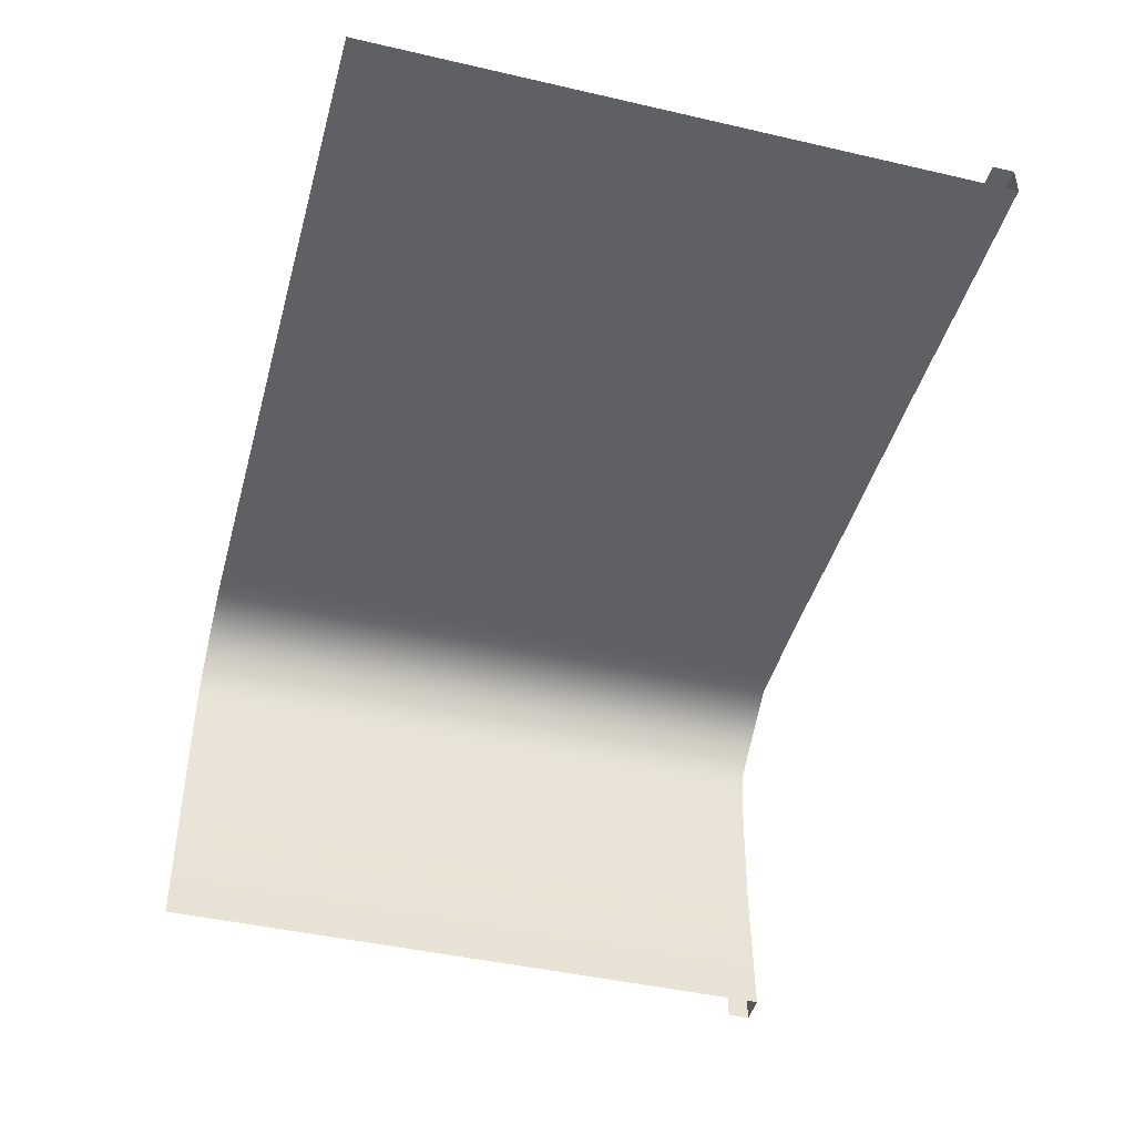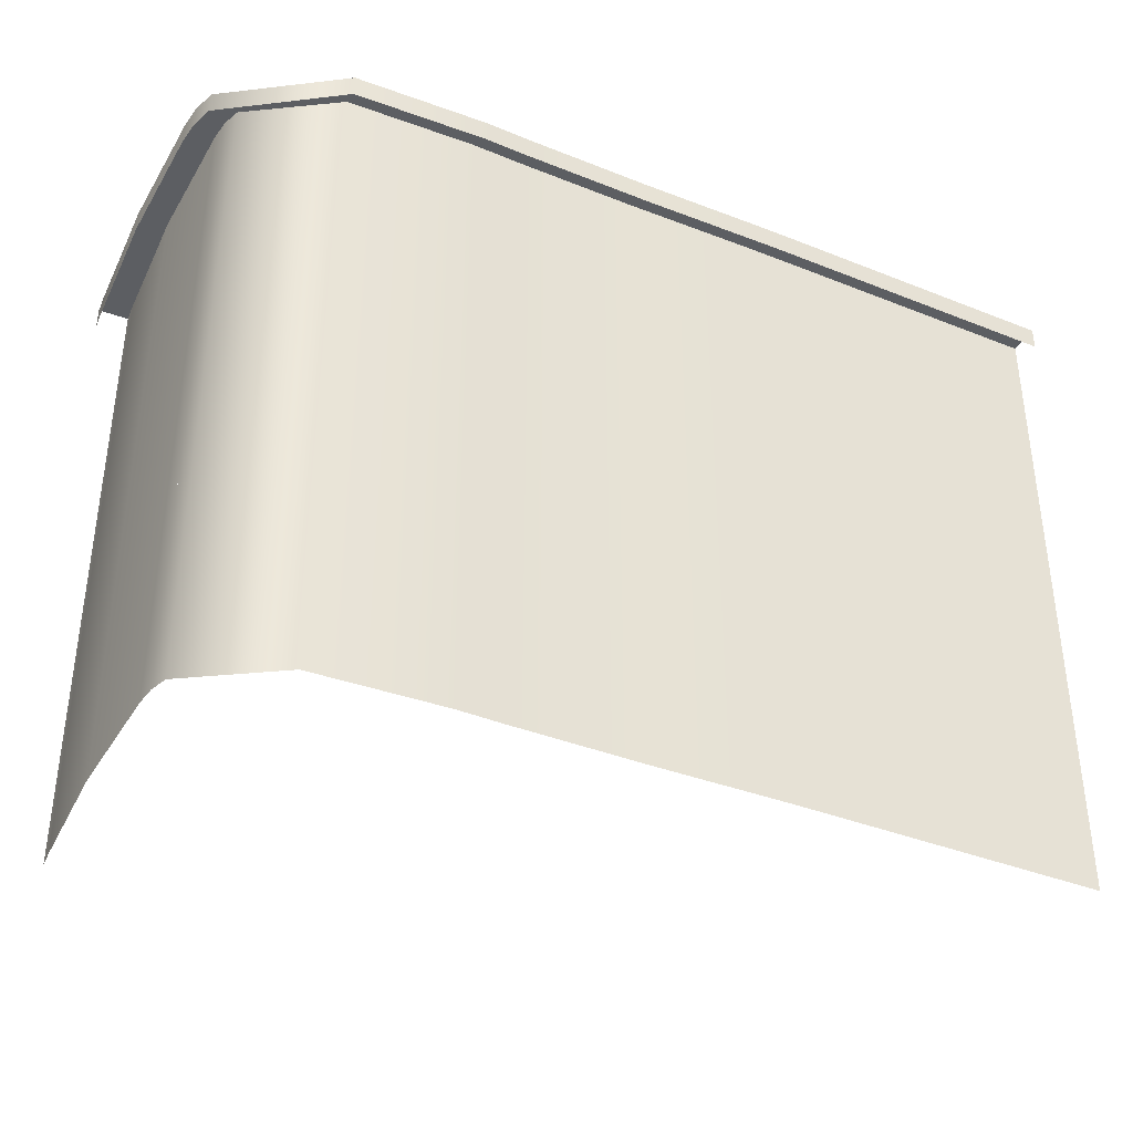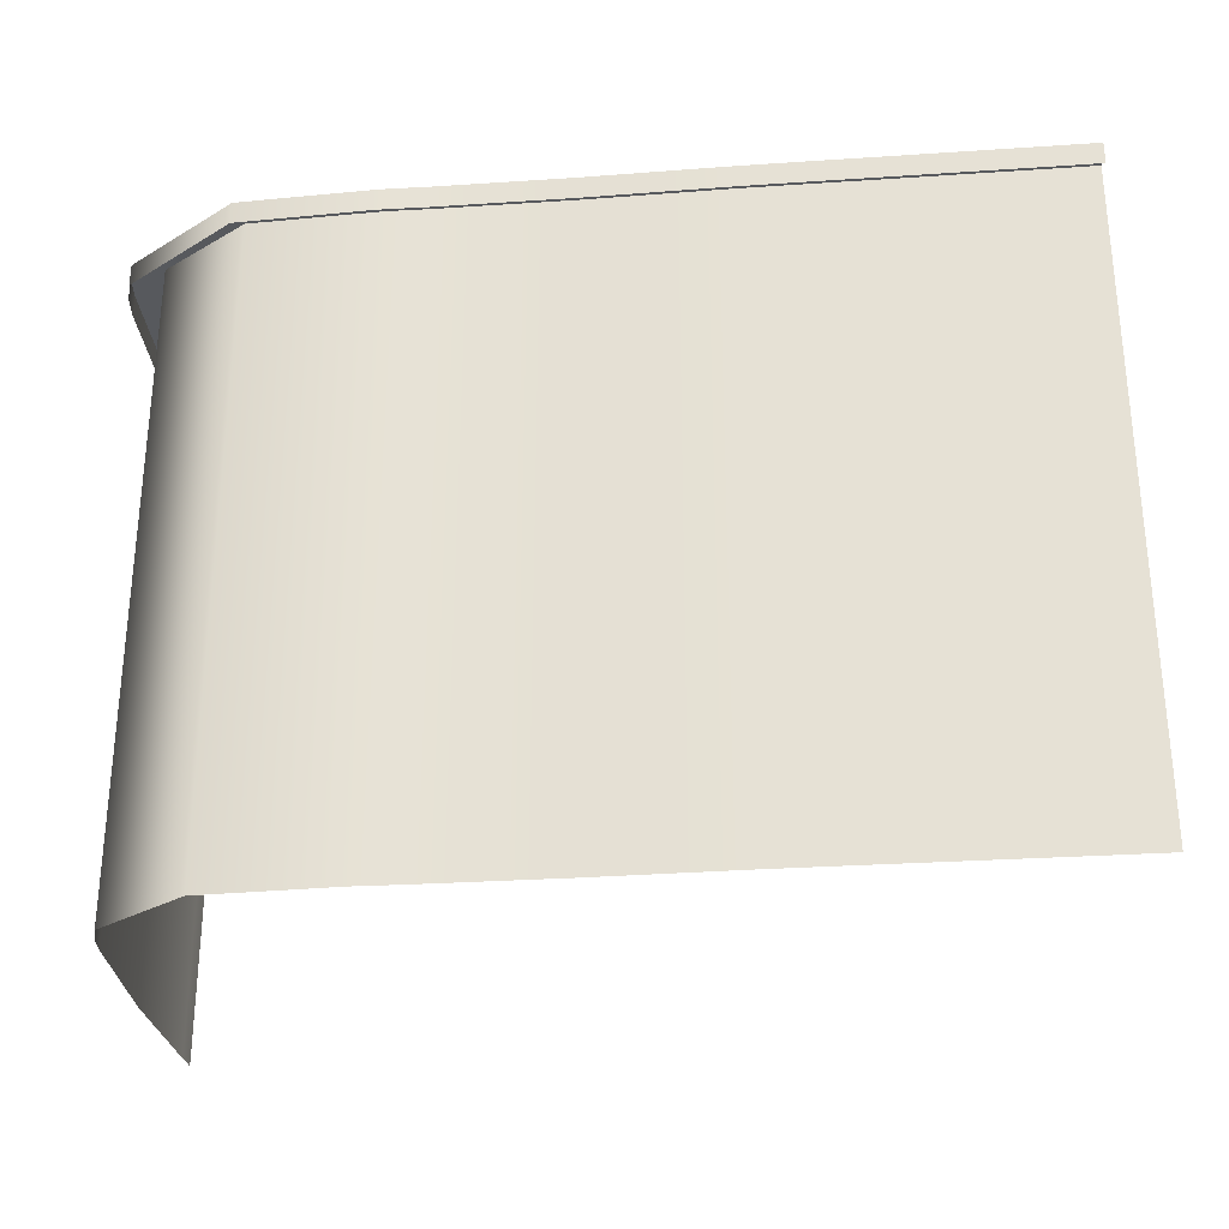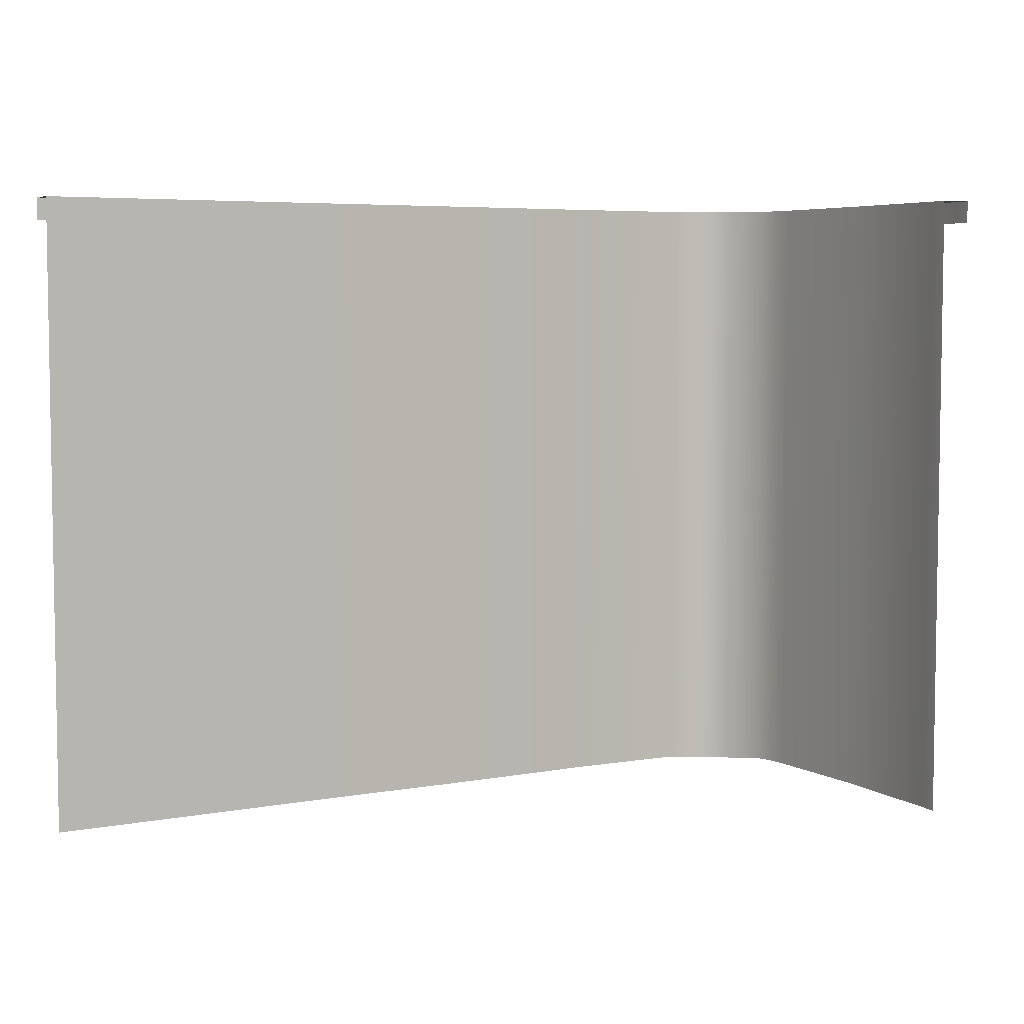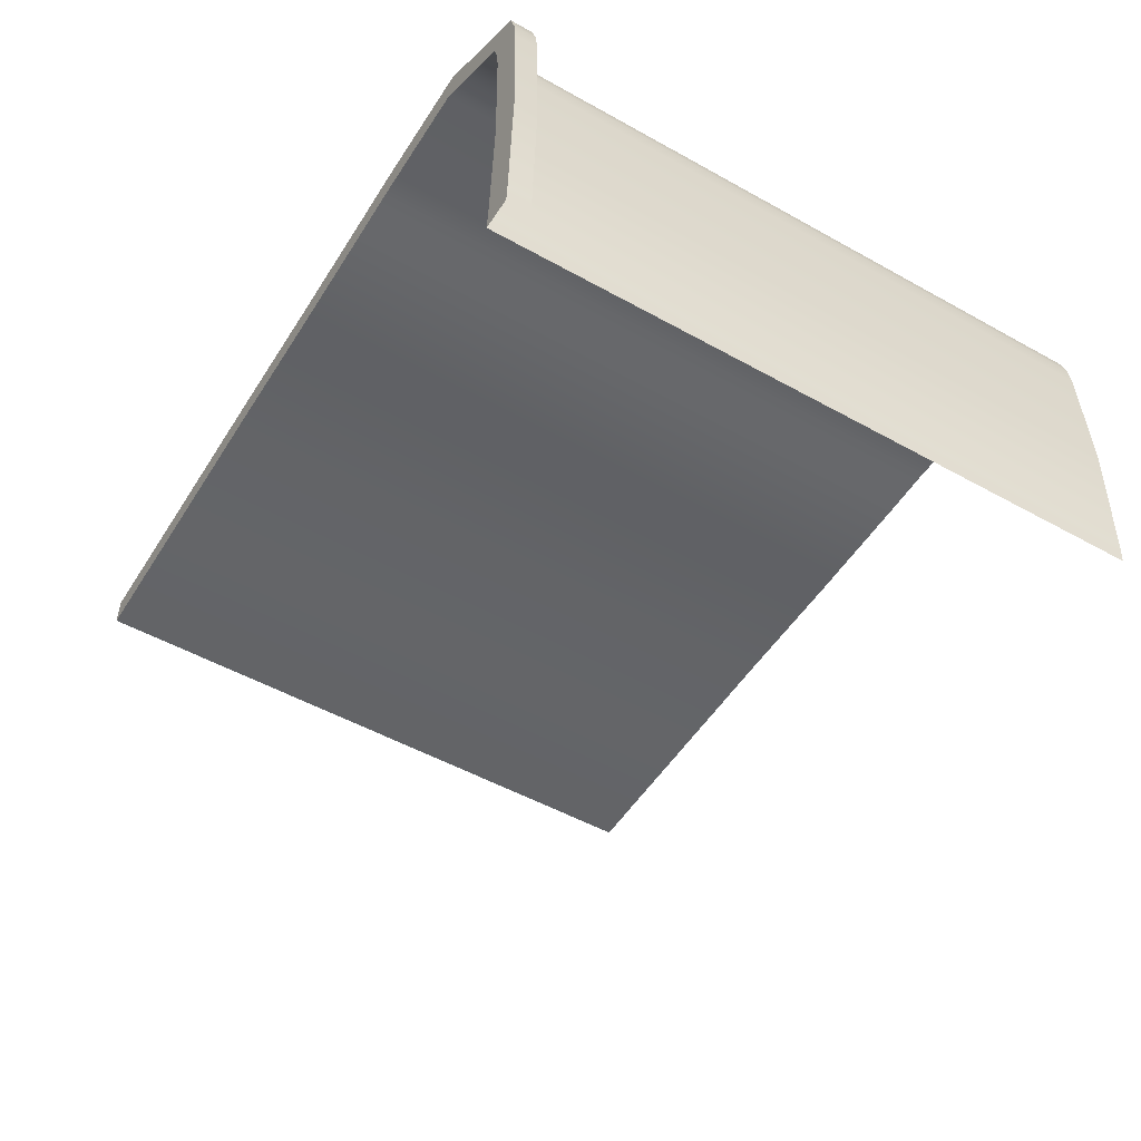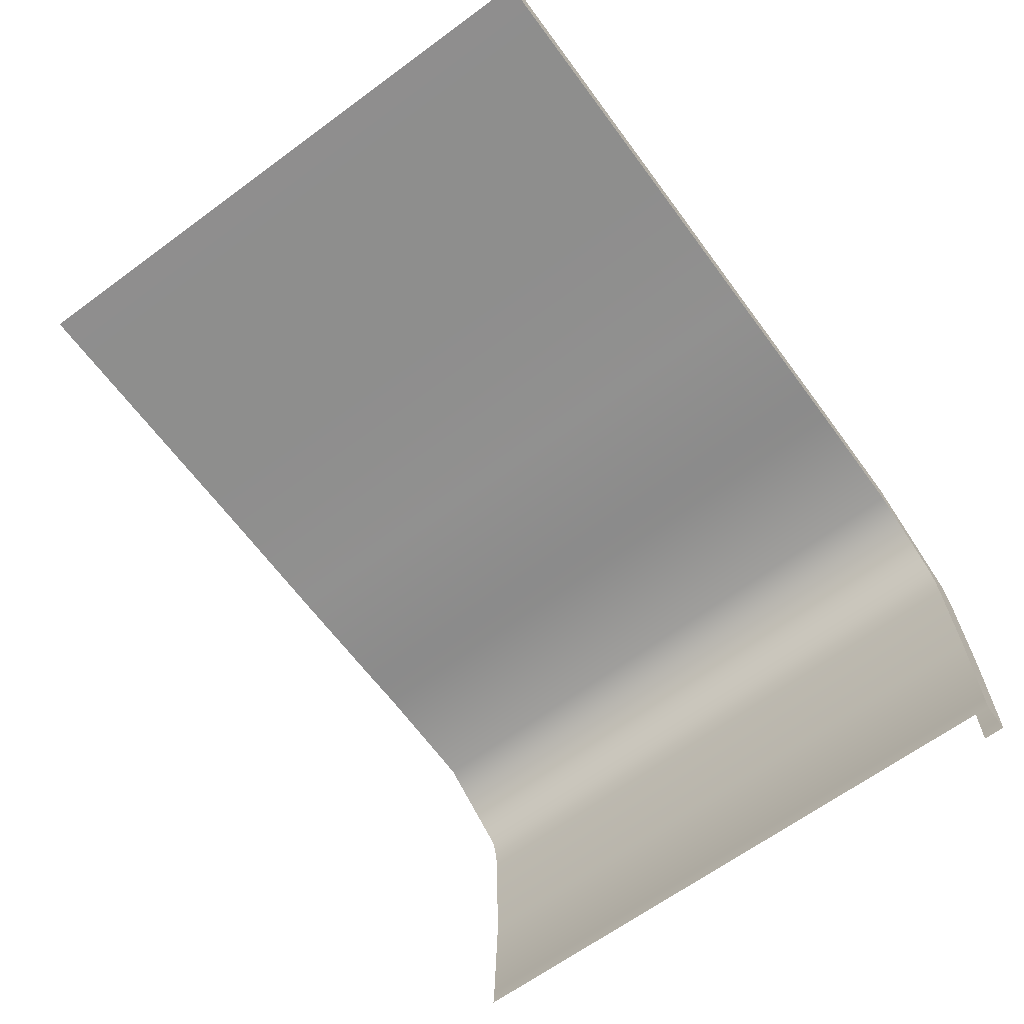
<metadata>
{"format":"obj","ext":"obj","renderer":"f3d","projection":"perspective","resolution":1024,"background":"white","views":[{"elev":-44.2,"azim":74.9,"up":"+Z"},{"elev":-37.7,"azim":-26.3,"up":"+Y"},{"elev":-29.7,"azim":6.4,"up":"+Y"},{"elev":5.5,"azim":150.5,"up":"+Y"},{"elev":-50.7,"azim":-121.4,"up":"+Z"},{"elev":-65.4,"azim":126.4,"up":"+Z"}]}
</metadata>
<code>
g Spline Mesh
v 10.85 3.103 11.72
v 13.8 3.103 11.68
v 13.8 10.22 11.68
v 10.85 10.22 11.72
v 7.896 3.103 11.76
v 7.896 10.22 11.76
v 10.85 1.77 11.72
v 13.8 1.77 11.68
v 13.8 3.103 11.68
v 10.85 3.103 11.72
v 7.896 1.77 11.76
v 7.896 3.103 11.76
v 13.8 1.77 11.68
v 10.85 -4.123 11.72
v 13.8 -4.123 11.68
v 10.85 1.77 11.72
v 7.896 -4.123 11.76
v 7.896 1.77 11.76
v 7.388 10.74 11.77
v 7.388 10.22 11.77
v 7.896 10.22 11.76
v 7.896 10.74 11.76
v 10.85 10.74 11.72
v 10.85 10.22 11.72
v 13.8 10.74 11.68
v 13.8 10.22 11.68
v 14.3 10.22 11.68
v 14.3 10.74 11.68
v 7.388 10.22 11.77
v 7.896 3.103 11.76
v 7.896 10.22 11.76
v 7.388 3.103 11.77
v 7.896 1.77 11.76
v 7.388 1.77 11.77
v 7.896 -4.123 11.76
v 7.388 -4.123 11.77
v 13.8 3.103 11.68
v 14.3 10.22 11.68
v 13.8 10.22 11.68
v 14.3 3.103 11.68
v 13.8 1.77 11.68
v 14.3 1.77 11.68
v 14.3 -4.123 11.68
v 13.8 -4.123 11.68
v 7.392 10.74 12.12
v 7.388 10.74 11.77
v 7.896 10.74 11.76
v 7.9 10.74 12.11
v 7.395 10.74 12.47
v 7.904 10.74 12.46
v 10.86 10.74 12.42
v 10.86 10.74 12.07
v 10.85 10.74 11.72
v 13.81 10.74 12.38
v 13.8 10.74 12.03
v 13.8 10.74 11.68
v 14.3 10.74 11.68
v 14.3 10.74 12.03
v 14.31 10.74 12.38
v 7.395 10.22 12.47
v 7.395 10.74 12.47
v 7.904 10.74 12.46
v 7.904 10.22 12.46
v 10.86 10.22 12.42
v 10.86 10.74 12.42
v 13.81 10.22 12.38
v 13.81 10.74 12.38
v 14.31 10.74 12.38
v 14.31 10.22 12.38
v 3.926 3.103 11.76
v 6.885 3.103 11.77
v 6.885 10.22 11.77
v 3.926 10.22 11.76
v 0.9565 3.103 11.81
v 0.9565 10.22 11.81
v 3.926 1.77 11.76
v 6.885 1.77 11.77
v 6.885 3.103 11.77
v 3.926 3.103 11.76
v 0.9565 1.77 11.81
v 0.9565 3.103 11.81
v 6.885 1.77 11.77
v 3.926 -4.123 11.76
v 6.885 -4.123 11.77
v 3.926 1.77 11.76
v 0.9565 -4.123 11.81
v 0.9565 1.77 11.81
v 0.4493 10.74 11.83
v 0.4493 10.22 11.83
v 0.9565 10.22 11.81
v 0.9565 10.74 11.81
v 3.926 10.74 11.76
v 3.926 10.22 11.76
v 6.885 10.74 11.77
v 6.885 10.22 11.77
v 7.388 10.22 11.77
v 7.388 10.74 11.77
v 0.4493 10.22 11.83
v 0.9565 3.103 11.81
v 0.9565 10.22 11.81
v 0.4493 3.103 11.83
v 0.9565 1.77 11.81
v 0.4493 1.77 11.83
v 0.9565 -4.123 11.81
v 0.4493 -4.123 11.83
v 6.885 3.103 11.77
v 7.388 10.22 11.77
v 6.885 10.22 11.77
v 7.388 3.103 11.77
v 6.885 1.77 11.77
v 7.388 1.77 11.77
v 7.388 -4.123 11.77
v 6.885 -4.123 11.77
v 0.4615 10.74 12.18
v 0.4493 10.74 11.83
v 0.9565 10.74 11.81
v 0.9688 10.74 12.16
v 0.4737 10.74 12.53
v 0.981 10.74 12.51
v 3.918 10.74 12.46
v 3.922 10.74 12.11
v 3.926 10.74 11.76
v 6.89 10.74 12.47
v 6.887 10.74 12.12
v 6.885 10.74 11.77
v 7.388 10.74 11.77
v 7.392 10.74 12.12
v 7.395 10.74 12.47
v 0.4737 10.22 12.53
v 0.4737 10.74 12.53
v 0.981 10.74 12.51
v 0.9809 10.22 12.51
v 3.918 10.22 12.46
v 3.918 10.74 12.46
v 6.89 10.22 12.47
v 6.89 10.74 12.47
v 7.395 10.74 12.47
v 7.395 10.22 12.47
v -2.972 3.103 11.76
v -0.05226 3.103 11.84
v -0.05226 10.22 11.84
v -2.972 10.22 11.76
v -4.984 3.103 10.43
v -4.984 10.22 10.43
v -2.972 1.77 11.76
v -0.05226 1.77 11.84
v -0.05226 3.103 11.84
v -2.972 3.103 11.76
v -4.984 1.77 10.43
v -4.984 3.103 10.43
v -0.05226 1.77 11.84
v -2.972 -4.123 11.76
v -0.05226 -4.123 11.84
v -2.972 1.77 11.76
v -4.984 -4.123 10.43
v -4.984 1.77 10.43
v -5.113 10.74 10
v -5.113 10.22 10
v -4.984 10.22 10.43
v -4.984 10.74 10.43
v -2.972 10.74 11.76
v -2.972 10.22 11.76
v -0.05226 10.74 11.84
v -0.05226 10.22 11.84
v 0.4493 10.22 11.83
v 0.4493 10.74 11.83
v -5.113 10.22 10
v -4.984 3.103 10.43
v -4.984 10.22 10.43
v -5.113 3.103 10
v -4.984 1.77 10.43
v -5.113 1.77 10
v -4.984 -4.123 10.43
v -5.113 -4.123 10
v -0.05226 3.103 11.84
v 0.4493 10.22 11.83
v -0.05226 10.22 11.84
v 0.4493 3.103 11.83
v -0.05226 1.77 11.84
v 0.4493 1.77 11.83
v 0.4493 -4.123 11.83
v -0.05226 -4.123 11.84
v -5.458 10.74 10.07
v -5.113 10.74 10
v -4.984 10.74 10.43
v -5.314 10.74 10.55
v -5.802 10.74 10.13
v -5.644 10.74 10.67
v -3.071 10.74 12.45
v -3.021 10.74 12.11
v -2.972 10.74 11.76
v -0.03202 10.74 12.54
v -0.04214 10.74 12.19
v -0.05226 10.74 11.84
v 0.4493 10.74 11.83
v 0.4615 10.74 12.18
v 0.4737 10.74 12.53
v -5.802 10.22 10.13
v -5.802 10.74 10.13
v -5.644 10.74 10.67
v -5.644 10.22 10.67
v -3.071 10.22 12.45
v -3.071 10.74 12.45
v -0.03203 10.22 12.54
v -0.03202 10.74 12.54
v 0.4737 10.74 12.53
v 0.4737 10.22 12.53
v -5.238 3.103 6.587
v -5.165 3.103 9.535
v -5.165 10.22 9.535
v -5.238 10.22 6.587
v -5.115 3.103 3.714
v -5.115 10.22 3.714
v -5.238 1.77 6.587
v -5.165 1.77 9.535
v -5.165 3.103 9.535
v -5.238 3.103 6.587
v -5.115 1.77 3.714
v -5.115 3.103 3.714
v -5.165 1.77 9.535
v -5.238 -4.123 6.587
v -5.165 -4.123 9.535
v -5.238 1.77 6.587
v -5.115 -4.123 3.714
v -5.115 1.77 3.714
v -5.082 10.74 3.247
v -5.082 10.22 3.247
v -5.115 10.22 3.714
v -5.115 10.74 3.714
v -5.238 10.74 6.587
v -5.238 10.22 6.587
v -5.165 10.74 9.535
v -5.165 10.22 9.535
v -5.113 10.22 10
v -5.113 10.74 10
v -5.082 10.22 3.247
v -5.115 3.103 3.714
v -5.115 10.22 3.714
v -5.082 3.103 3.247
v -5.115 1.77 3.714
v -5.082 1.77 3.247
v -5.115 -4.123 3.714
v -5.082 -4.123 3.247
v -5.165 3.103 9.535
v -5.113 10.22 10
v -5.165 10.22 9.535
v -5.113 3.103 10
v -5.165 1.77 9.535
v -5.113 1.77 10
v -5.113 -4.123 10
v -5.165 -4.123 9.535
v -5.432 10.74 3.233
v -5.082 10.74 3.247
v -5.115 10.74 3.714
v -5.464 10.74 3.688
v -5.781 10.74 3.219
v -5.813 10.74 3.661
v -5.937 10.74 6.626
v -5.588 10.74 6.607
v -5.238 10.74 6.587
v -5.861 10.74 9.603
v -5.513 10.74 9.569
v -5.165 10.74 9.535
v -5.113 10.74 10
v -5.458 10.74 10.07
v -5.802 10.74 10.13
v -5.781 10.22 3.219
v -5.781 10.74 3.219
v -5.813 10.74 3.661
v -5.813 10.22 3.661
v -5.937 10.22 6.626
v -5.937 10.74 6.626
v -5.861 10.22 9.603
v -5.861 10.74 9.603
v -5.802 10.74 10.13
v -5.802 10.22 10.13
f 3 2 1
f 4 3 1
f 4 1 5
f 6 4 5
f 9 8 7
f 10 9 7
f 10 7 11
f 12 10 11
f 15 14 13
f 14 16 13
f 14 17 16
f 17 18 16
f 21 20 19
f 22 21 19
f 21 22 23
f 24 21 23
f 24 23 25
f 26 24 25
f 26 25 27
f 25 28 27
f 31 30 29
f 30 32 29
f 30 33 32
f 33 34 32
f 33 35 34
f 35 36 34
f 39 38 37
f 38 40 37
f 37 40 41
f 40 42 41
f 41 42 43
f 44 41 43
f 47 46 45
f 48 47 45
f 48 45 49
f 50 48 49
f 48 50 51
f 47 48 52
f 52 48 51
f 53 47 52
f 52 51 54
f 53 52 55
f 55 52 54
f 56 53 55
f 56 55 57
f 55 58 57
f 55 54 58
f 54 59 58
f 62 61 60
f 63 62 60
f 62 63 64
f 65 62 64
f 65 64 66
f 67 65 66
f 67 66 68
f 66 69 68
f 72 71 70
f 73 72 70
f 73 70 74
f 75 73 74
f 78 77 76
f 79 78 76
f 79 76 80
f 81 79 80
f 84 83 82
f 83 85 82
f 83 86 85
f 86 87 85
f 90 89 88
f 91 90 88
f 90 91 92
f 93 90 92
f 93 92 94
f 95 93 94
f 95 94 96
f 94 97 96
f 100 99 98
f 99 101 98
f 99 102 101
f 102 103 101
f 102 104 103
f 104 105 103
f 108 107 106
f 107 109 106
f 106 109 110
f 109 111 110
f 110 111 112
f 113 110 112
f 116 115 114
f 117 116 114
f 117 114 118
f 119 117 118
f 117 119 120
f 116 117 121
f 121 117 120
f 122 116 121
f 121 120 123
f 122 121 124
f 124 121 123
f 125 122 124
f 125 124 126
f 124 127 126
f 124 123 127
f 123 128 127
f 131 130 129
f 132 131 129
f 131 132 133
f 134 131 133
f 134 133 135
f 136 134 135
f 136 135 137
f 135 138 137
f 141 140 139
f 142 141 139
f 142 139 143
f 144 142 143
f 147 146 145
f 148 147 145
f 148 145 149
f 150 148 149
f 153 152 151
f 152 154 151
f 152 155 154
f 155 156 154
f 159 158 157
f 160 159 157
f 159 160 161
f 162 159 161
f 162 161 163
f 164 162 163
f 164 163 165
f 163 166 165
f 169 168 167
f 168 170 167
f 168 171 170
f 171 172 170
f 171 173 172
f 173 174 172
f 177 176 175
f 176 178 175
f 175 178 179
f 178 180 179
f 179 180 181
f 182 179 181
f 185 184 183
f 186 185 183
f 186 183 187
f 188 186 187
f 186 188 189
f 185 186 190
f 190 186 189
f 191 185 190
f 190 189 192
f 191 190 193
f 193 190 192
f 194 191 193
f 194 193 195
f 193 196 195
f 193 192 196
f 192 197 196
f 200 199 198
f 201 200 198
f 200 201 202
f 203 200 202
f 203 202 204
f 205 203 204
f 205 204 206
f 204 207 206
f 210 209 208
f 211 210 208
f 211 208 212
f 213 211 212
f 216 215 214
f 217 216 214
f 217 214 218
f 219 217 218
f 222 221 220
f 221 223 220
f 221 224 223
f 224 225 223
f 228 227 226
f 229 228 226
f 228 229 230
f 231 228 230
f 231 230 232
f 233 231 232
f 233 232 234
f 232 235 234
f 238 237 236
f 237 239 236
f 237 240 239
f 240 241 239
f 240 242 241
f 242 243 241
f 246 245 244
f 245 247 244
f 244 247 248
f 247 249 248
f 248 249 250
f 251 248 250
f 254 253 252
f 255 254 252
f 255 252 256
f 257 255 256
f 255 257 258
f 254 255 259
f 259 255 258
f 260 254 259
f 259 258 261
f 260 259 262
f 262 259 261
f 263 260 262
f 263 262 264
f 262 265 264
f 262 261 265
f 261 266 265
f 269 268 267
f 270 269 267
f 269 270 271
f 272 269 271
f 272 271 273
f 274 272 273
f 274 273 275
f 273 276 275

</code>
